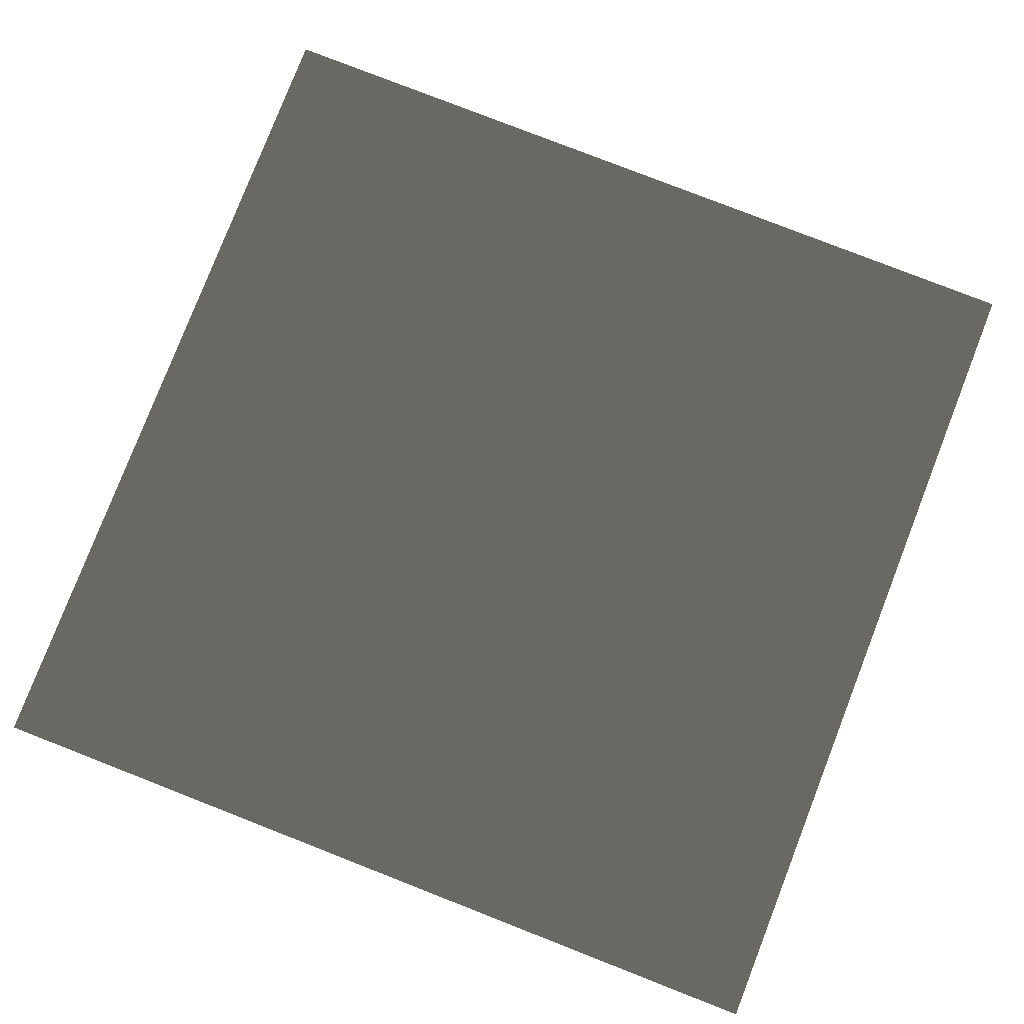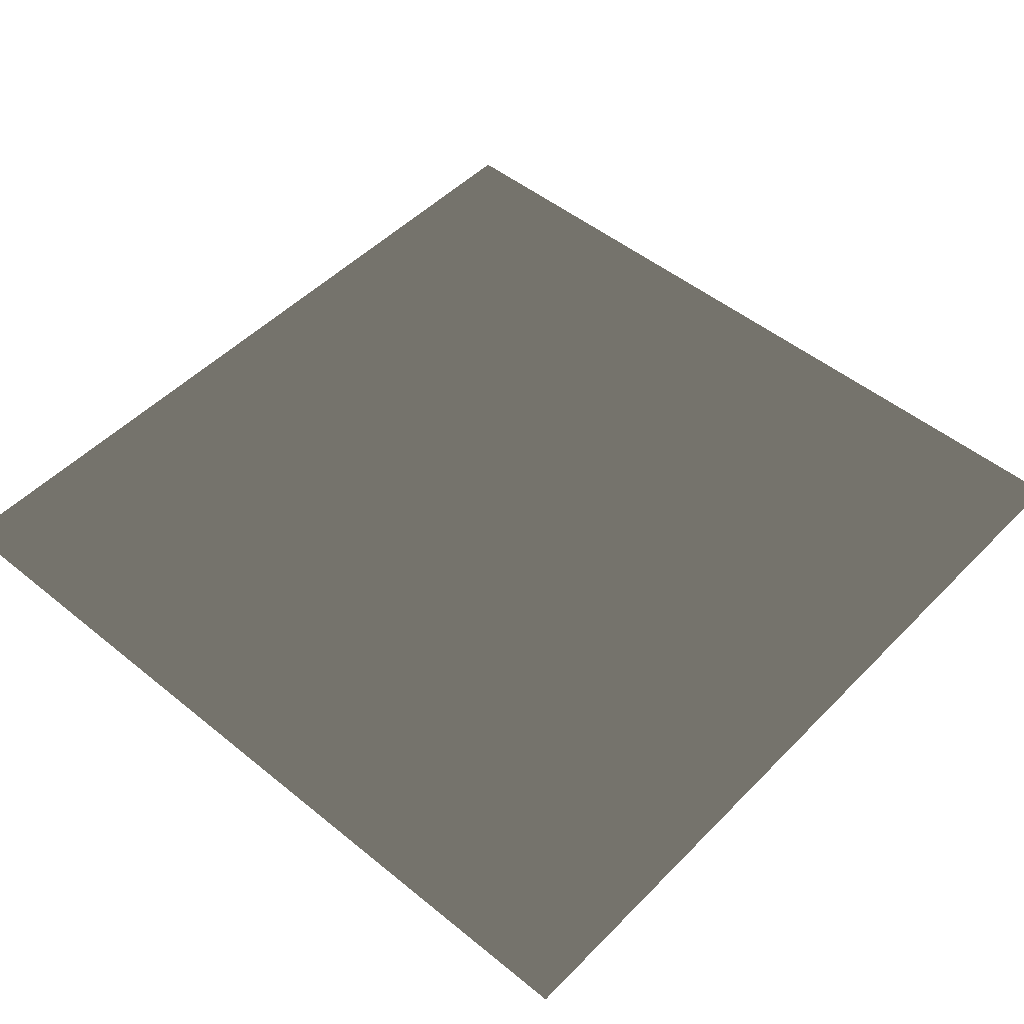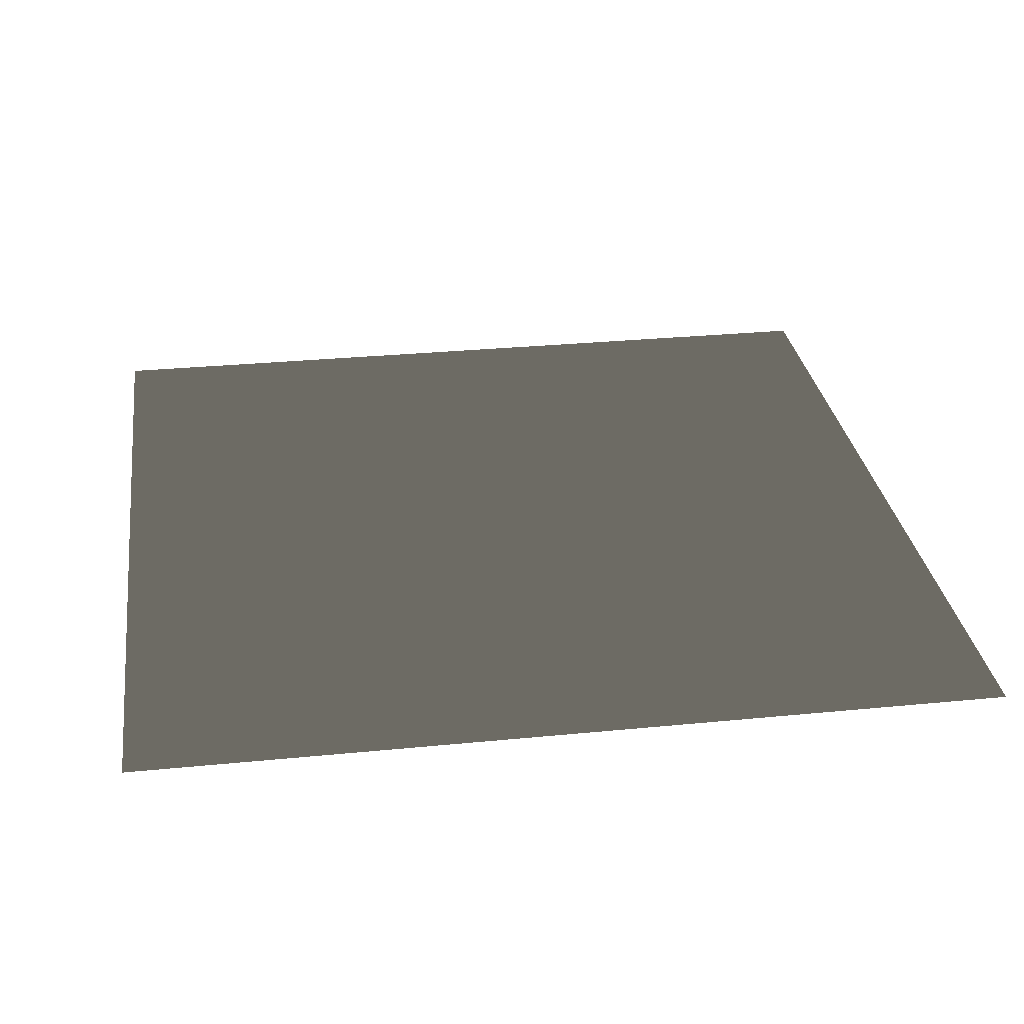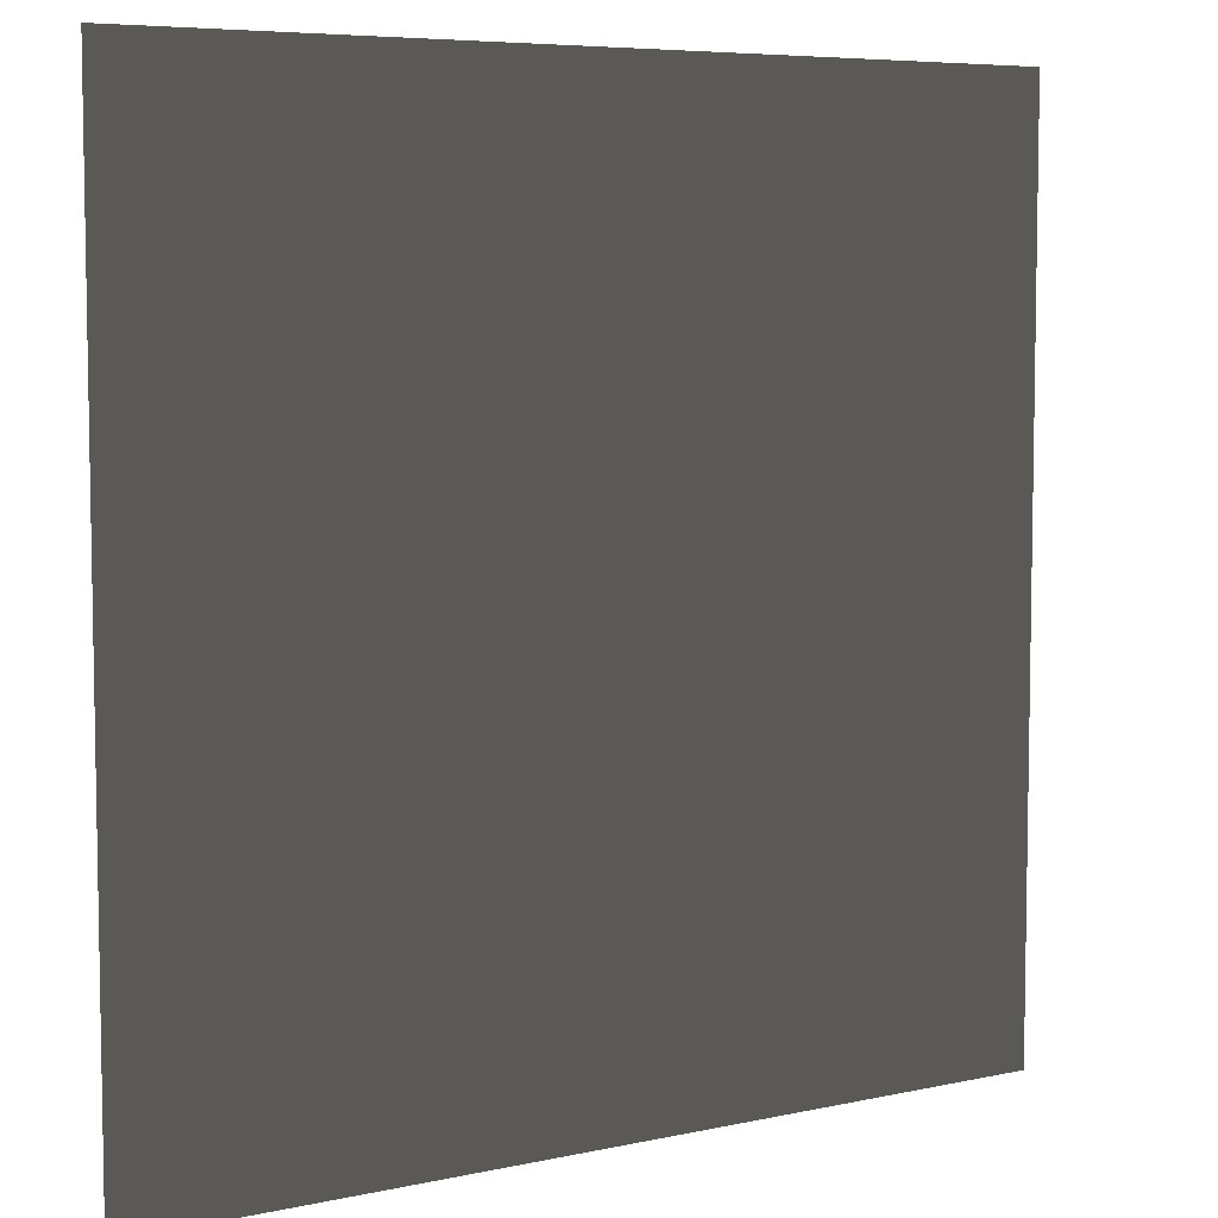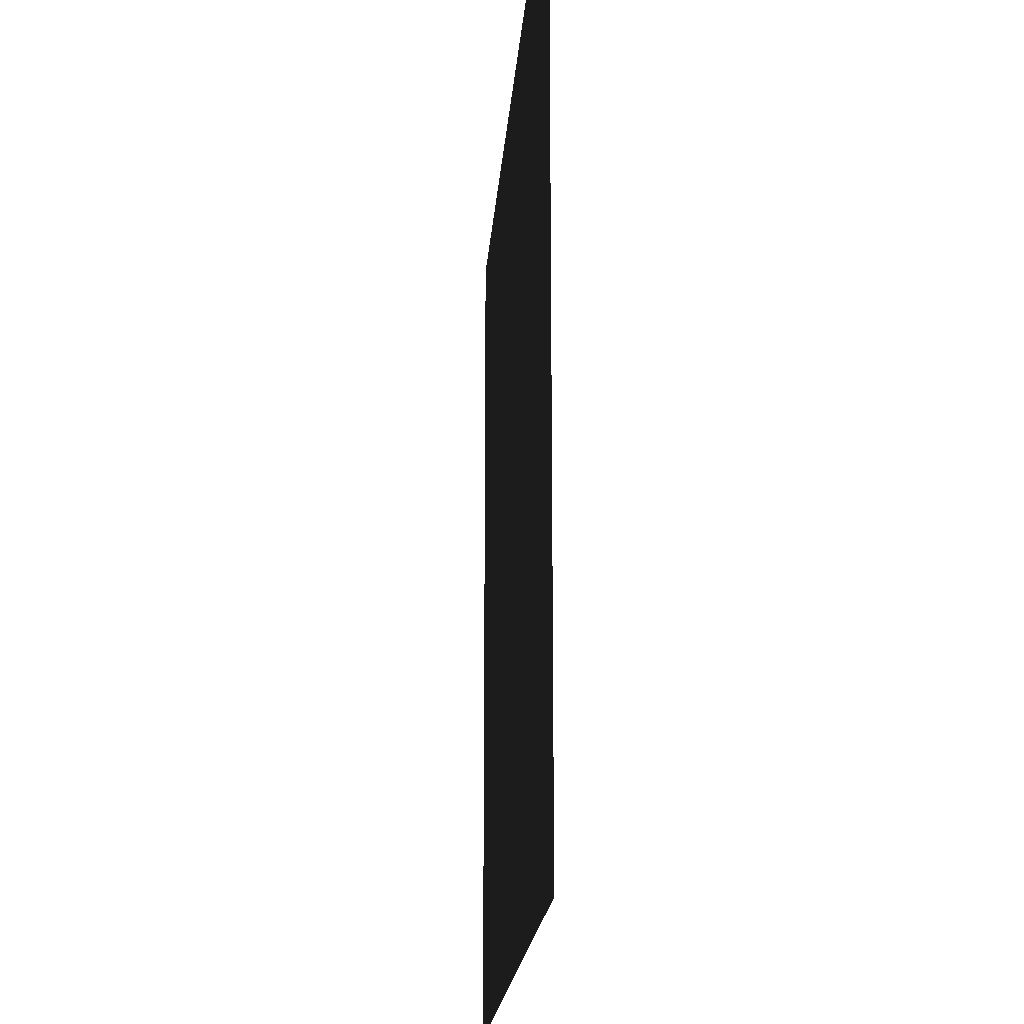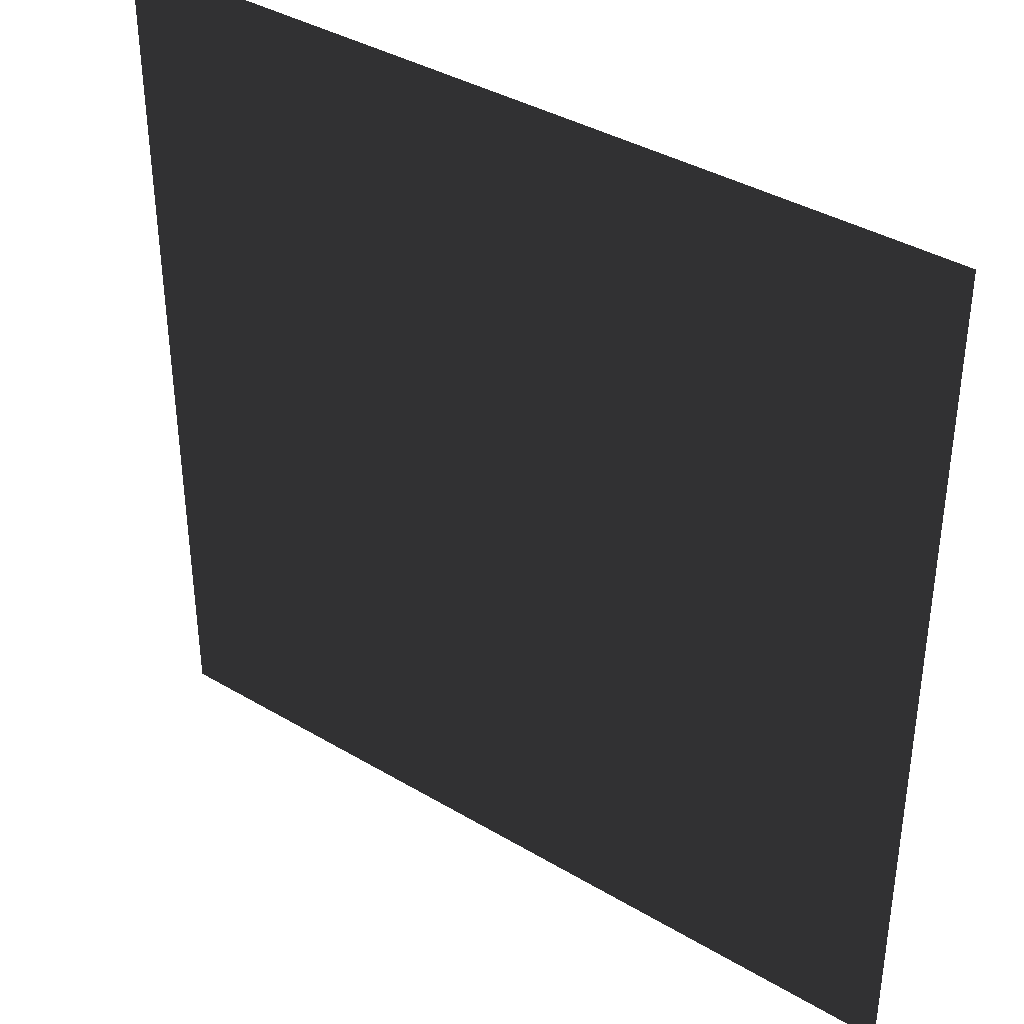
<metadata>
{"format":"obj","ext":"obj","renderer":"f3d","projection":"perspective","resolution":1024,"background":"white","views":[{"elev":80.0,"azim":111.3,"up":"+Z"},{"elev":49.5,"azim":132.0,"up":"+Z"},{"elev":30.0,"azim":-98.2,"up":"+Z"},{"elev":6.5,"azim":147.0,"up":"+Y"},{"elev":-18.3,"azim":86.0,"up":"+Y"},{"elev":38.0,"azim":-142.9,"up":"+Y"}]}
</metadata>
<code>
v 2 4.5 0 0.498 0.498 0.498 #0.502
v 2 0.5 0 0.498 0.498 0.498 #0.502
v -2 4.5 0 0.498 0.498 0.498 #0.502
v -2 4.5 0 0.498 0.498 0.498 #0.502
v 2 0.5 0 0.498 0.498 0.498 #0.502
v -2 0.5 0 0.498 0.498 0.498 #0.502
v 2 0.5 0 0.498 0.498 0.498 #0.502
v 2 4.5 0 0.498 0.498 0.498 #0.502
v -2 4.5 0 0.498 0.498 0.498 #0.502
v 2 0.5 0 0.498 0.498 0.498 #0.502
v -2 4.5 0 0.498 0.498 0.498 #0.502
v -2 0.5 0 0.498 0.498 0.498 #0.502
f 1 2 3
f 4 5 6
f 7 8 9
f 10 11 12

</code>
